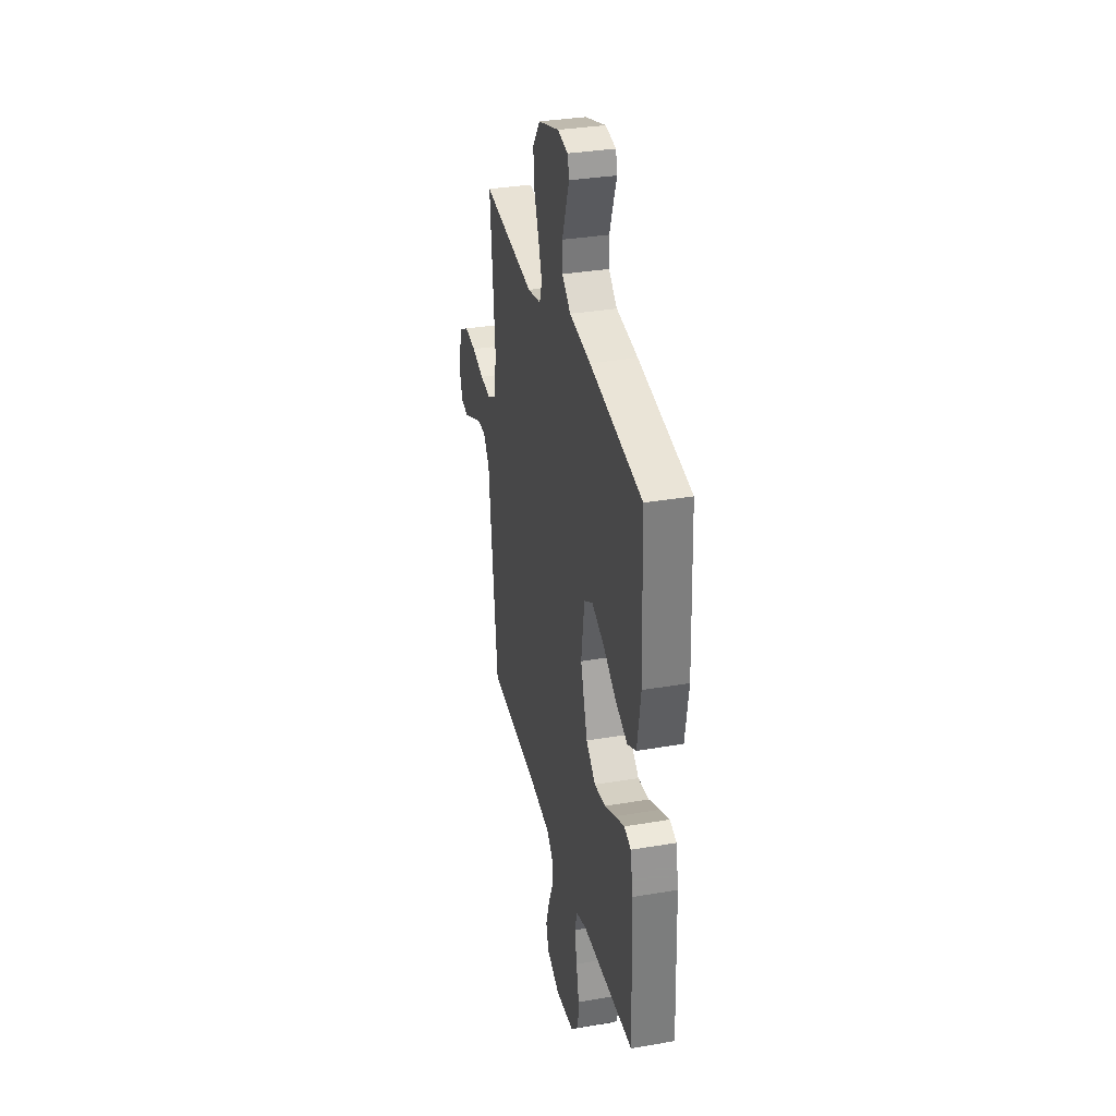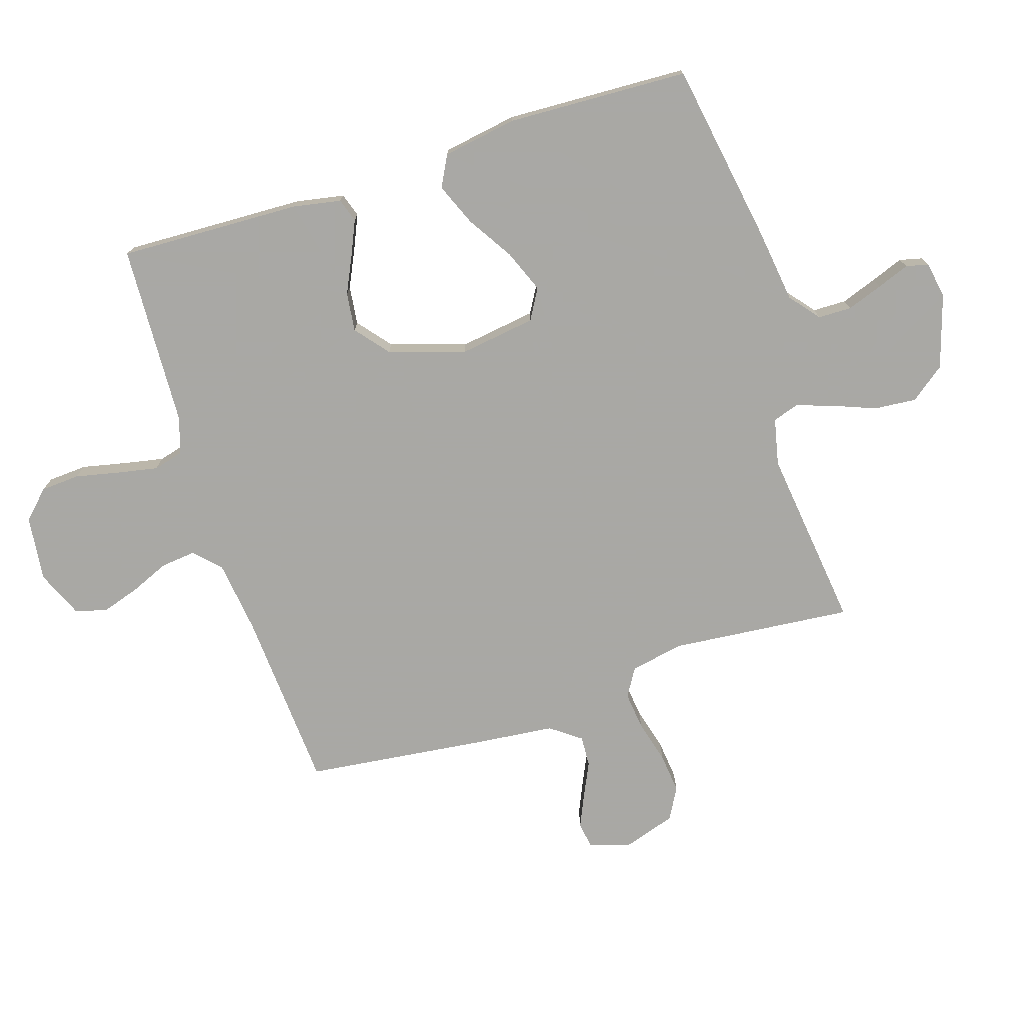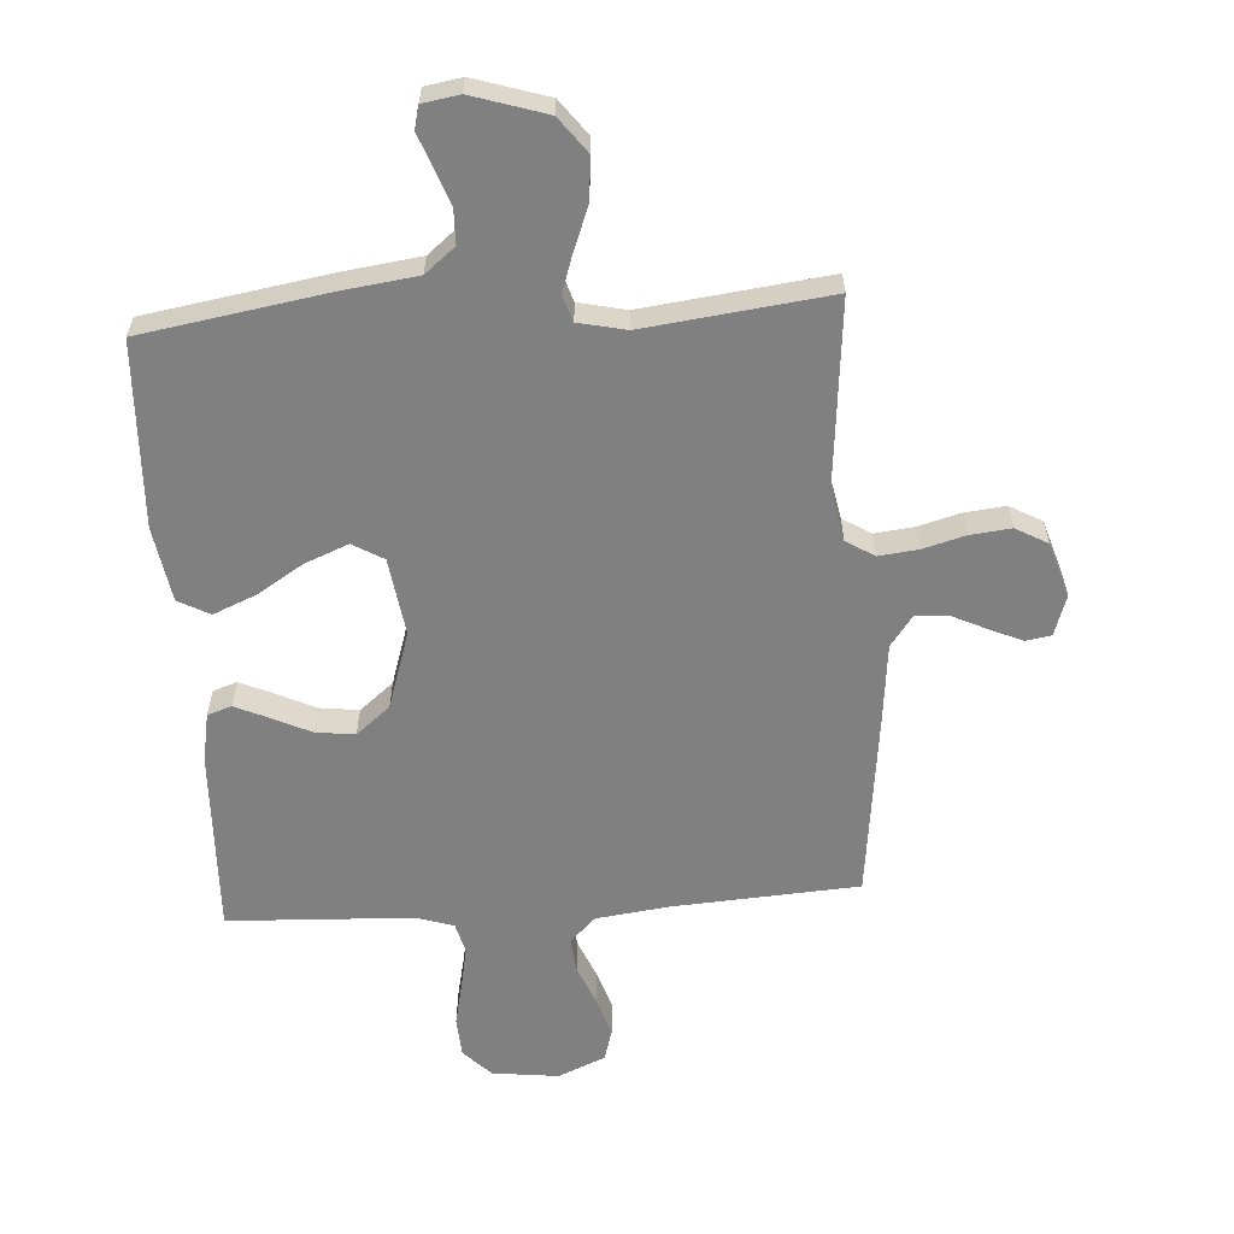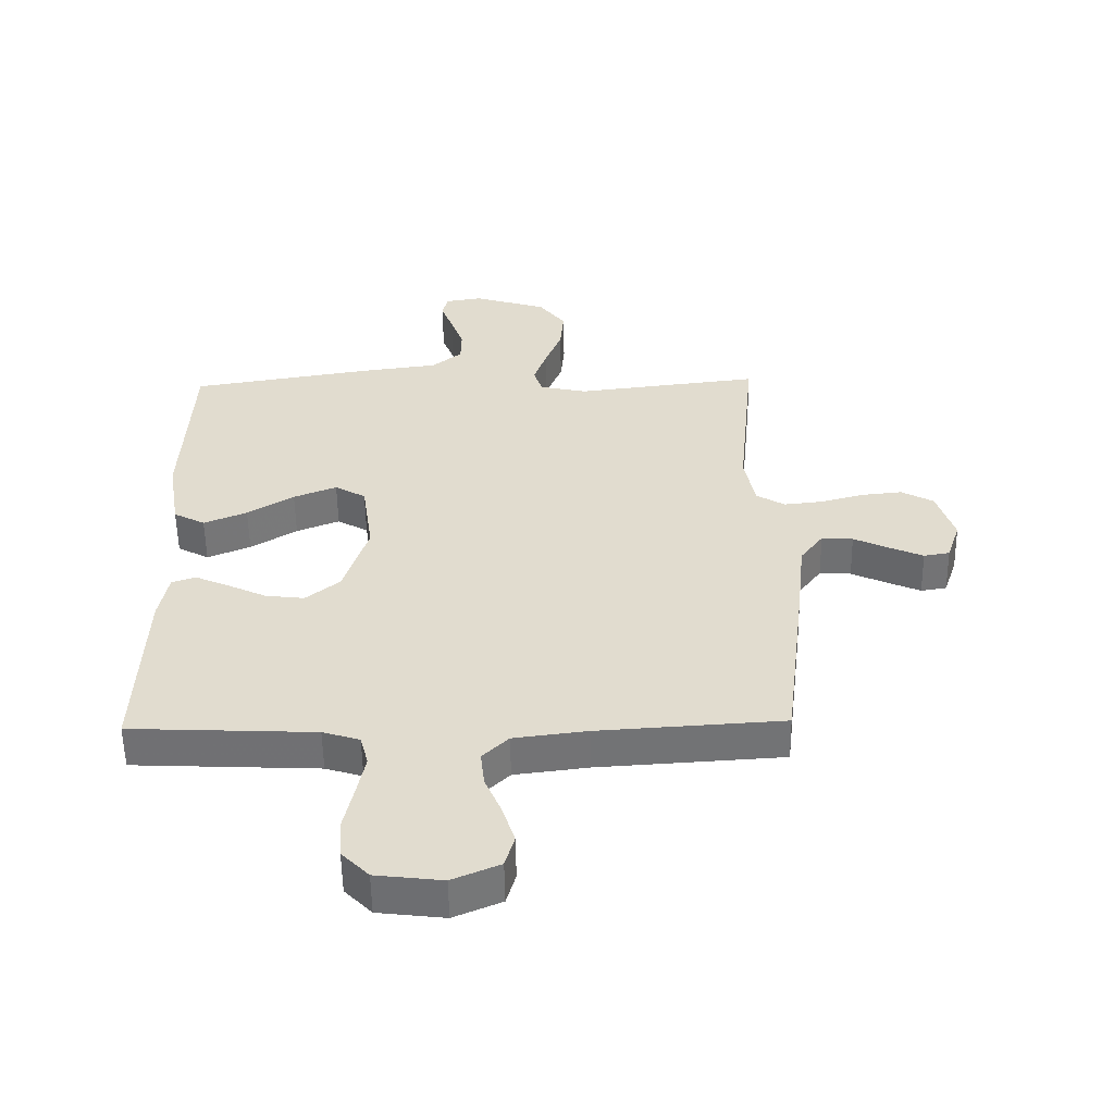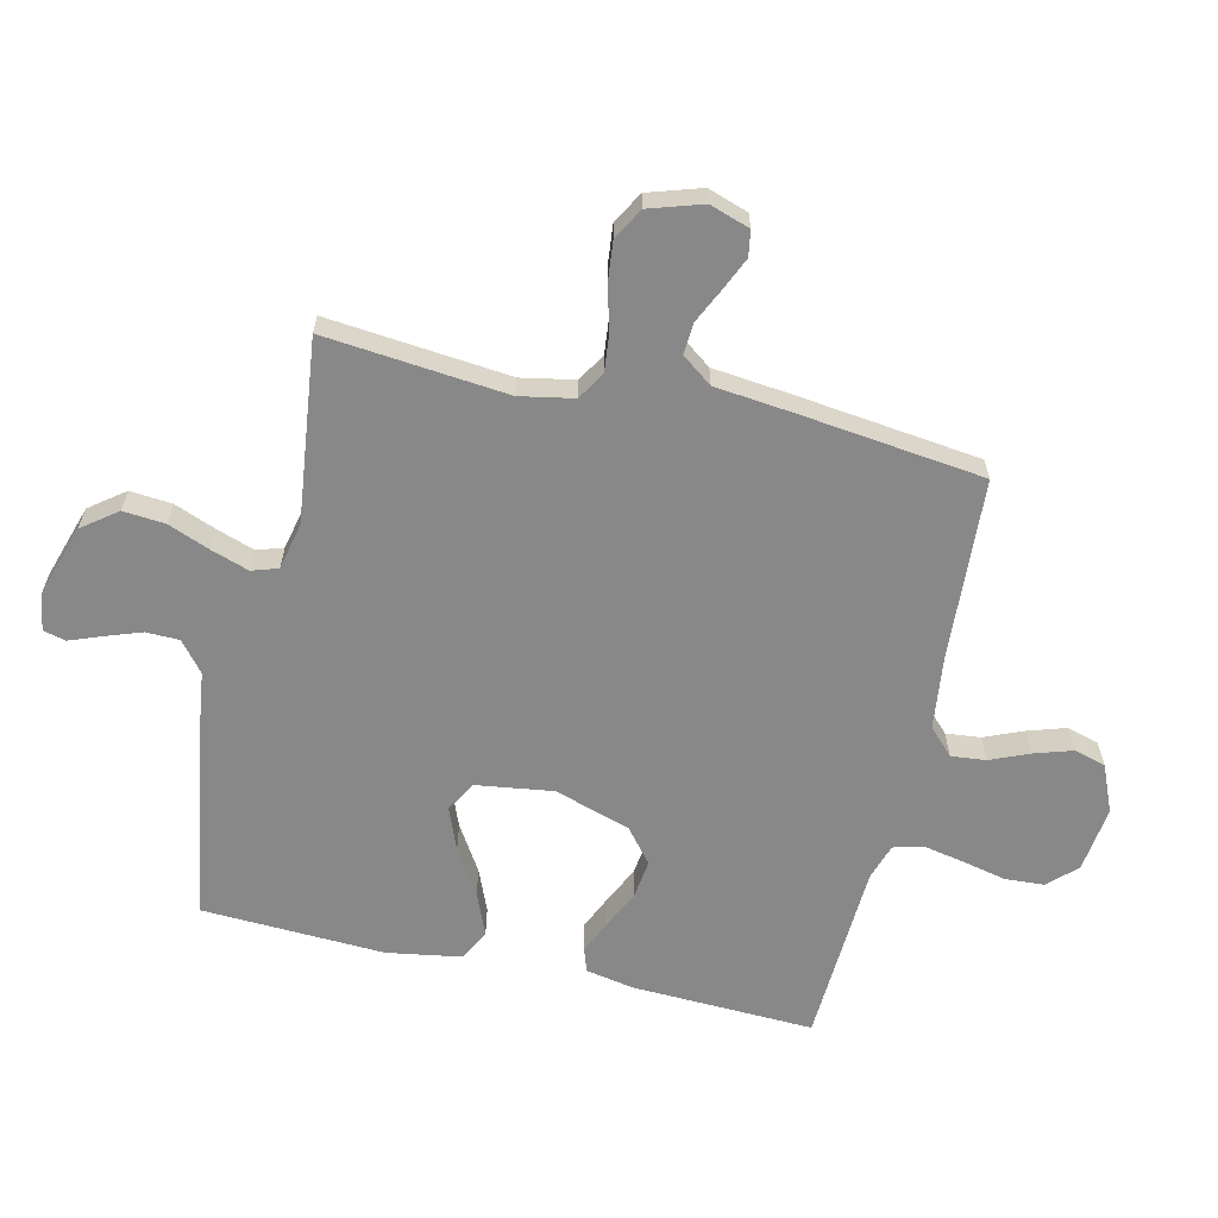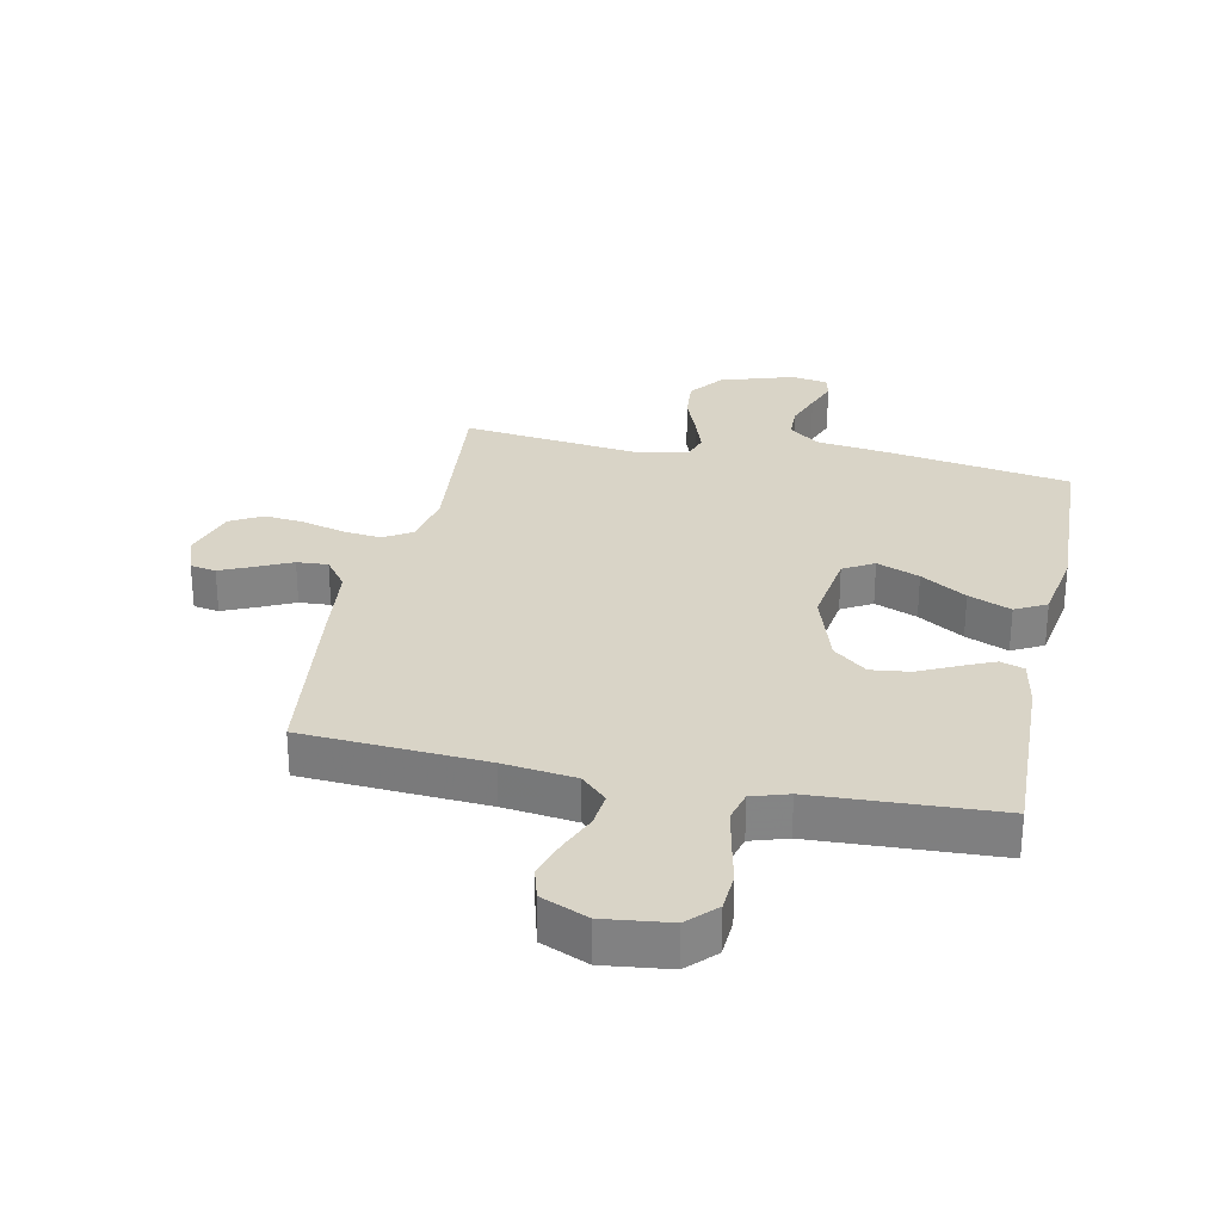
<metadata>
{"format":"obj","ext":"obj","renderer":"f3d","projection":"perspective","resolution":1024,"background":"white","views":[{"elev":33.5,"azim":-103.1,"up":"+Z"},{"elev":-75.0,"azim":-72.2,"up":"+Y"},{"elev":-60.2,"azim":3.8,"up":"+Y"},{"elev":-55.4,"azim":0.9,"up":"+Z"},{"elev":-62.8,"azim":76.9,"up":"+Y"},{"elev":28.8,"azim":-168.2,"up":"+Y"}]}
</metadata>
<code>
v 0.5 0.07 0.5
v 0.471 0.07 0.2
v 0.488 0.07 0.112
v 0.534 0.07 0.084
v 0.597 0.07 0.091
v 0.667 0.07 0.11
v 0.733 0.07 0.117
v 0.785 0.07 0.088
v 0.813 0.07 0
v 0.791 0.07 -0.066
v 0.749 0.07 -0.073
v 0.695 0.07 -0.049
v 0.638 0.07 -0.022
v 0.587 0.07 -0.019
v 0.55 0.07 -0.069
v 0.536 0.07 -0.2
v 0.5 0.07 -0.5
v 0.2 0.07 -0.519
v 0.081 0.07 -0.534
v 0.039 0.07 -0.575
v 0.045 0.07 -0.632
v 0.072 0.07 -0.696
v 0.092 0.07 -0.759
v 0.077 0.07 -0.811
v 0 0.07 -0.844
v -0.108 0.07 -0.831
v -0.152 0.07 -0.786
v -0.156 0.07 -0.722
v -0.14 0.07 -0.649
v -0.127 0.07 -0.583
v -0.14 0.07 -0.533
v -0.2 0.07 -0.514
v -0.5 0.07 -0.5
v -0.489 0.07 -0.2
v -0.474 0.07 -0.121
v -0.435 0.07 -0.108
v -0.381 0.07 -0.132
v -0.318 0.07 -0.162
v -0.254 0.07 -0.17
v -0.199 0.07 -0.125
v -0.159 0.07 0
v -0.177 0.07 0.126
v -0.227 0.07 0.155
v -0.297 0.07 0.127
v -0.372 0.07 0.08
v -0.442 0.07 0.051
v -0.493 0.07 0.078
v -0.513 0.07 0.2
v -0.5 0.07 0.5
v -0.2 0.07 0.549
v -0.078 0.07 0.565
v -0.029 0.07 0.605
v -0.028 0.07 0.66
v -0.049 0.07 0.719
v -0.069 0.07 0.772
v -0.06 0.07 0.809
v 0 0.07 0.819
v 0.12 0.07 0.781
v 0.163 0.07 0.724
v 0.157 0.07 0.655
v 0.13 0.07 0.586
v 0.109 0.07 0.524
v 0.123 0.07 0.481
v 0.2 0.07 0.464
v 0.5 0 0.5
v 0.471 0 0.2
v 0.488 0 0.112
v 0.534 0 0.084
v 0.597 0 0.091
v 0.667 0 0.11
v 0.733 0 0.117
v 0.785 0 0.088
v 0.813 0 0
v 0.791 0 -0.066
v 0.749 0 -0.073
v 0.695 0 -0.049
v 0.638 0 -0.022
v 0.587 0 -0.019
v 0.55 0 -0.069
v 0.536 0 -0.2
v 0.5 0 -0.5
v 0.2 0 -0.519
v 0.081 0 -0.534
v 0.039 0 -0.575
v 0.045 0 -0.632
v 0.072 0 -0.696
v 0.092 0 -0.759
v 0.077 0 -0.811
v 0 0 -0.844
v -0.108 0 -0.831
v -0.152 0 -0.786
v -0.156 0 -0.722
v -0.14 0 -0.649
v -0.127 0 -0.583
v -0.14 0 -0.533
v -0.2 0 -0.514
v -0.5 0 -0.5
v -0.489 0 -0.2
v -0.474 0 -0.121
v -0.435 0 -0.108
v -0.381 0 -0.132
v -0.318 0 -0.162
v -0.254 0 -0.17
v -0.199 0 -0.125
v -0.159 0 0
v -0.177 0 0.126
v -0.227 0 0.155
v -0.297 0 0.127
v -0.372 0 0.08
v -0.442 0 0.051
v -0.493 0 0.078
v -0.513 0 0.2
v -0.5 0 0.5
v -0.2 0 0.549
v -0.078 0 0.565
v -0.029 0 0.605
v -0.028 0 0.66
v -0.049 0 0.719
v -0.069 0 0.772
v -0.06 0 0.809
v 0 0 0.819
v 0.12 0 0.781
v 0.163 0 0.724
v 0.157 0 0.655
v 0.13 0 0.586
v 0.109 0 0.524
v 0.123 0 0.481
v 0.2 0 0.464
f 59 60 61
f 58 59 61
f 57 58 61
f 56 57 61
f 55 56 61
f 54 55 61
f 53 54 61 62
f 52 53 62 63
f 49 50 51
f 48 49 51
f 47 48 51
f 46 47 51
f 45 46 51
f 44 45 51
f 51 52 63
f 44 51 63
f 43 44 63
f 36 37 38
f 35 36 38
f 34 35 38
f 33 34 38
f 32 33 38
f 31 32 38 39
f 27 28 29
f 26 27 29
f 25 26 29
f 24 25 29
f 23 24 29
f 22 23 29
f 21 22 29
f 20 21 29 30
f 19 20 30 31
f 15 16 17 18
f 31 39 40
f 19 31 40
f 18 19 40
f 15 18 40
f 14 15 40
f 11 12 13
f 10 11 13
f 9 10 13
f 8 9 13
f 7 8 13
f 6 7 13
f 5 6 13
f 64 1 2
f 64 2 3
f 63 64 3
f 43 63 3
f 42 43 3
f 4 5 13 14
f 3 4 14
f 42 3 14
f 41 42 14
f 14 40 41
f 125 124 123
f 125 123 122
f 125 122 121
f 125 121 120
f 125 120 119
f 125 119 118
f 126 125 118 117
f 127 126 117 116
f 115 114 113
f 115 113 112
f 115 112 111
f 115 111 110
f 115 110 109
f 115 109 108
f 127 116 115
f 127 115 108
f 127 108 107
f 102 101 100
f 102 100 99
f 102 99 98
f 102 98 97
f 102 97 96
f 103 102 96 95
f 93 92 91
f 93 91 90
f 93 90 89
f 93 89 88
f 93 88 87
f 93 87 86
f 93 86 85
f 94 93 85 84
f 95 94 84 83
f 82 81 80 79
f 104 103 95
f 104 95 83
f 104 83 82
f 104 82 79
f 104 79 78
f 77 76 75
f 77 75 74
f 77 74 73
f 77 73 72
f 77 72 71
f 77 71 70
f 77 70 69
f 66 65 128
f 67 66 128
f 67 128 127
f 67 127 107
f 67 107 106
f 78 77 69 68
f 78 68 67
f 78 67 106
f 78 106 105
f 105 104 78
f 1 65 66 2
f 2 66 67 3
f 3 67 68 4
f 4 68 69 5
f 5 69 70 6
f 6 70 71 7
f 7 71 72 8
f 8 72 73 9
f 9 73 74 10
f 10 74 75 11
f 11 75 76 12
f 12 76 77 13
f 13 77 78 14
f 14 78 79 15
f 15 79 80 16
f 16 80 81 17
f 17 81 82 18
f 18 82 83 19
f 19 83 84 20
f 20 84 85 21
f 21 85 86 22
f 22 86 87 23
f 23 87 88 24
f 24 88 89 25
f 25 89 90 26
f 26 90 91 27
f 27 91 92 28
f 28 92 93 29
f 29 93 94 30
f 30 94 95 31
f 31 95 96 32
f 32 96 97 33
f 33 97 98 34
f 34 98 99 35
f 35 99 100 36
f 36 100 101 37
f 37 101 102 38
f 38 102 103 39
f 39 103 104 40
f 40 104 105 41
f 41 105 106 42
f 42 106 107 43
f 43 107 108 44
f 44 108 109 45
f 45 109 110 46
f 46 110 111 47
f 47 111 112 48
f 48 112 113 49
f 49 113 114 50
f 50 114 115 51
f 51 115 116 52
f 52 116 117 53
f 53 117 118 54
f 54 118 119 55
f 55 119 120 56
f 56 120 121 57
f 57 121 122 58
f 58 122 123 59
f 59 123 124 60
f 60 124 125 61
f 61 125 126 62
f 62 126 127 63
f 63 127 128 64
f 64 128 65 1

</code>
